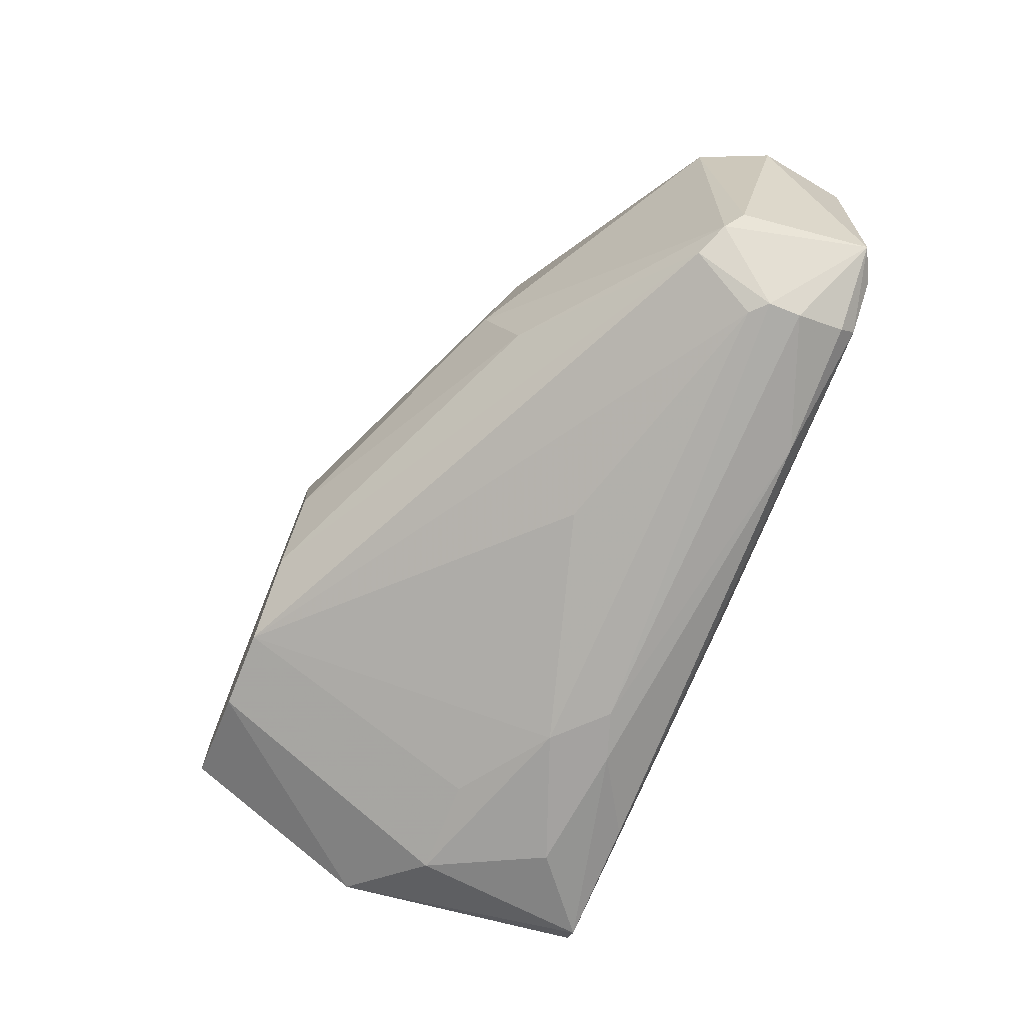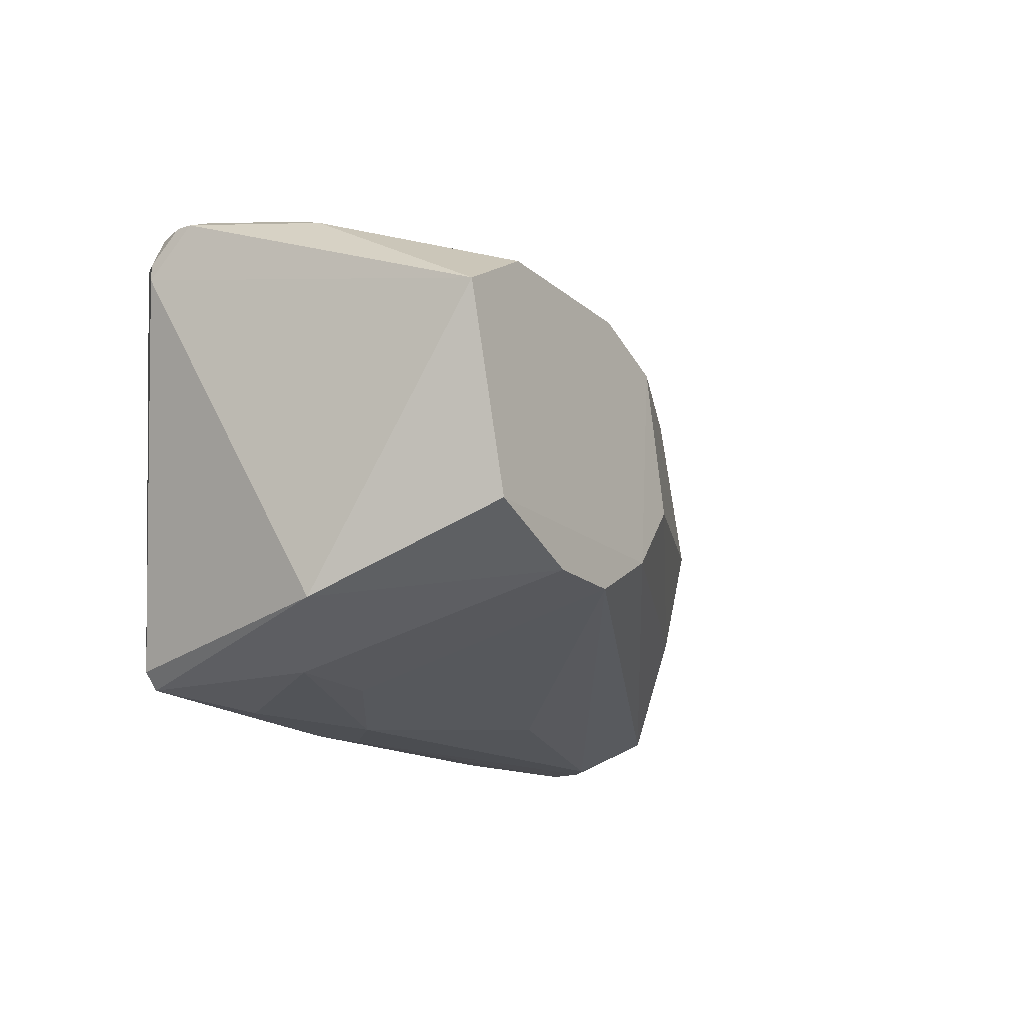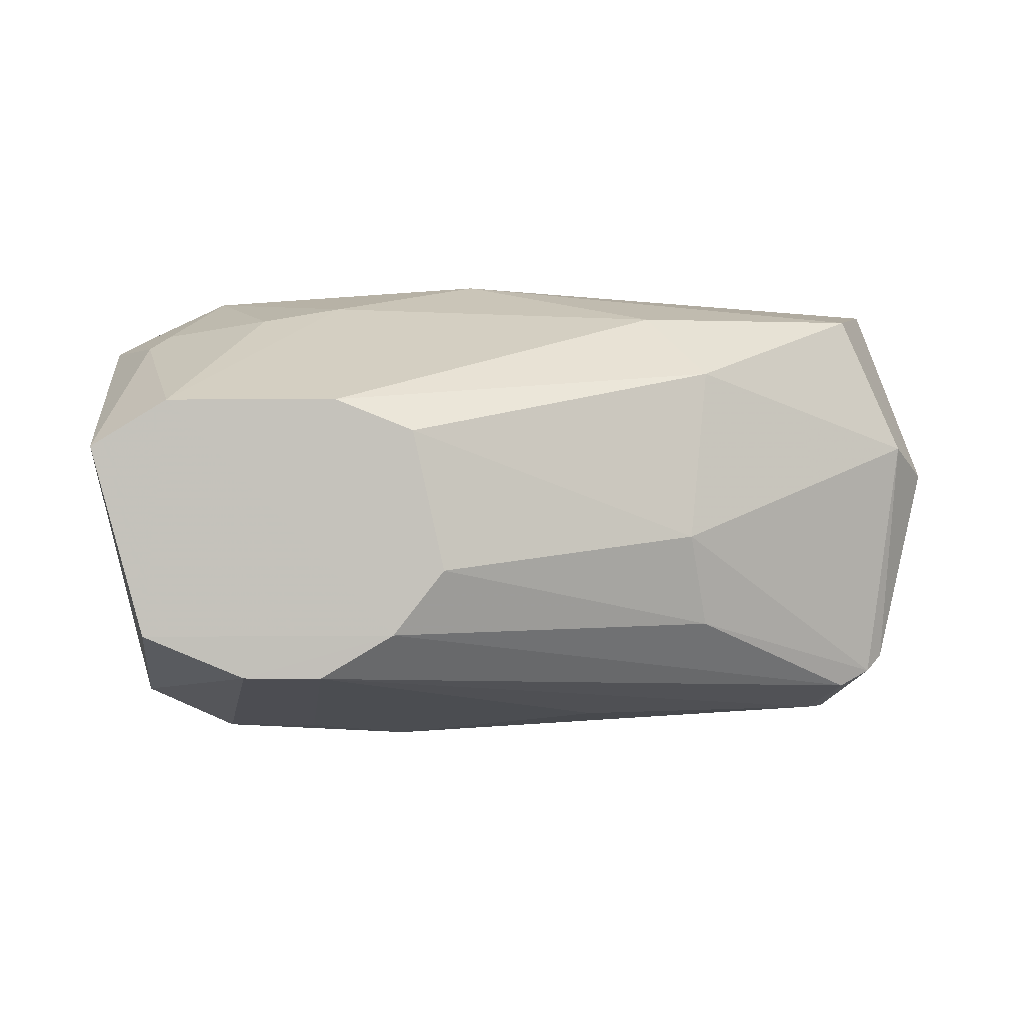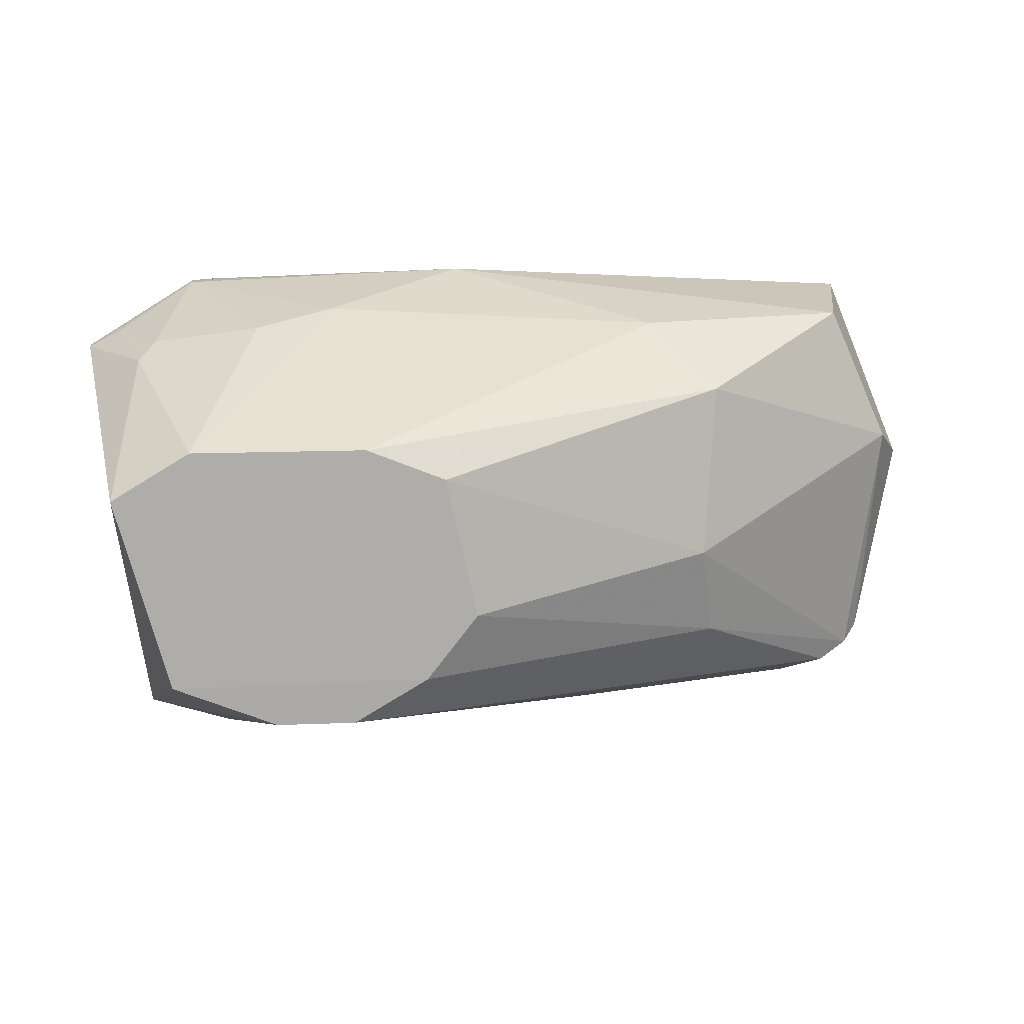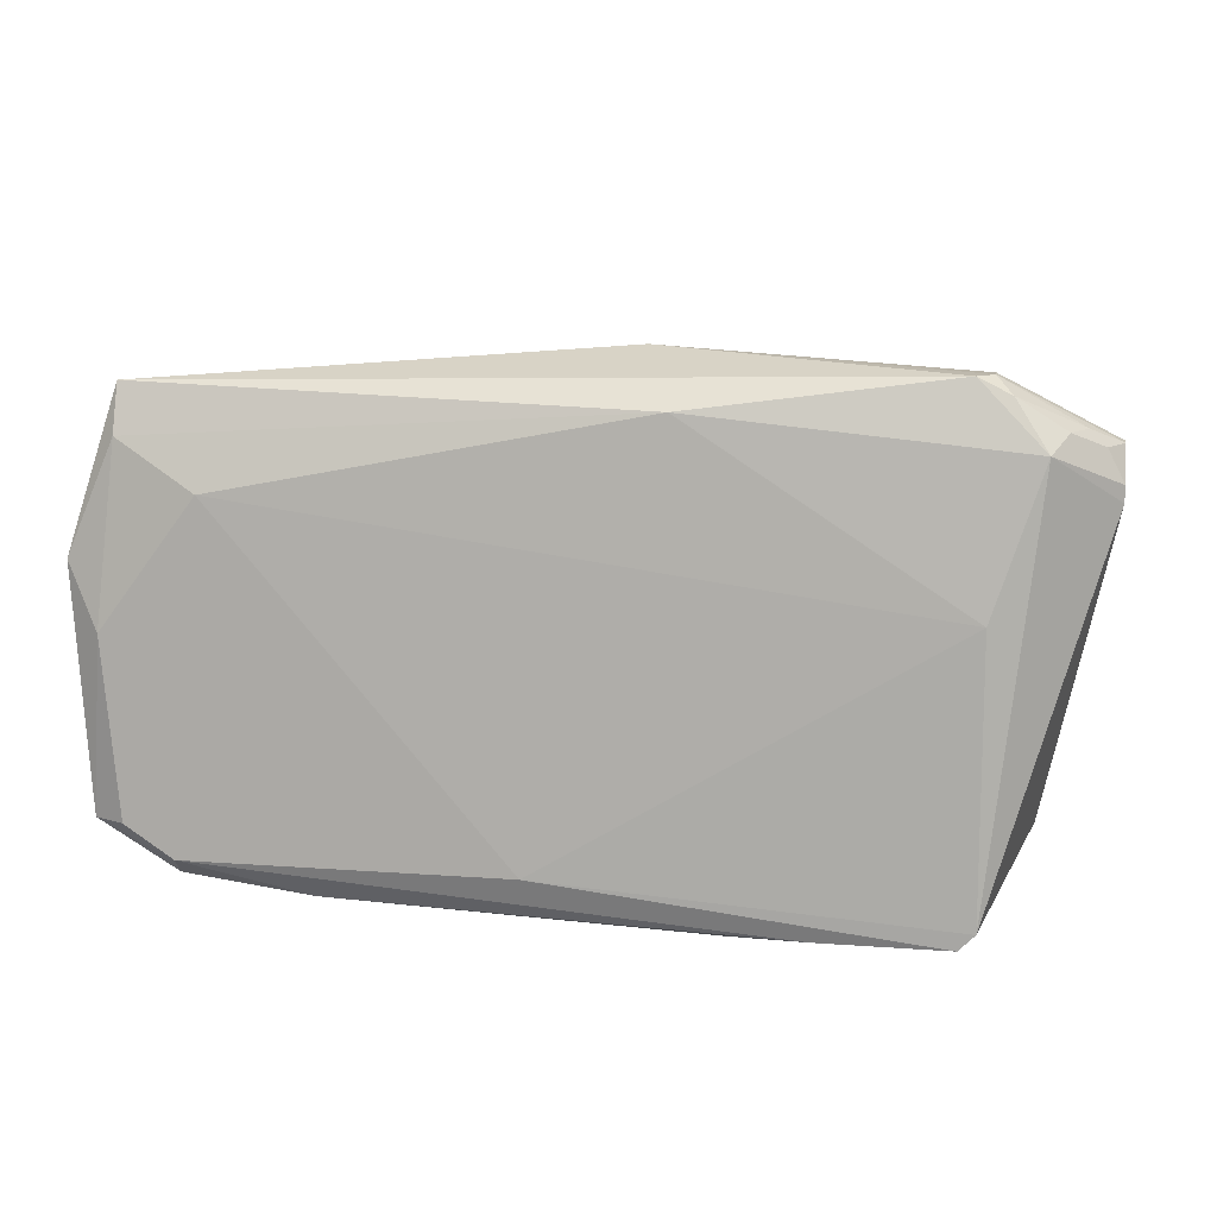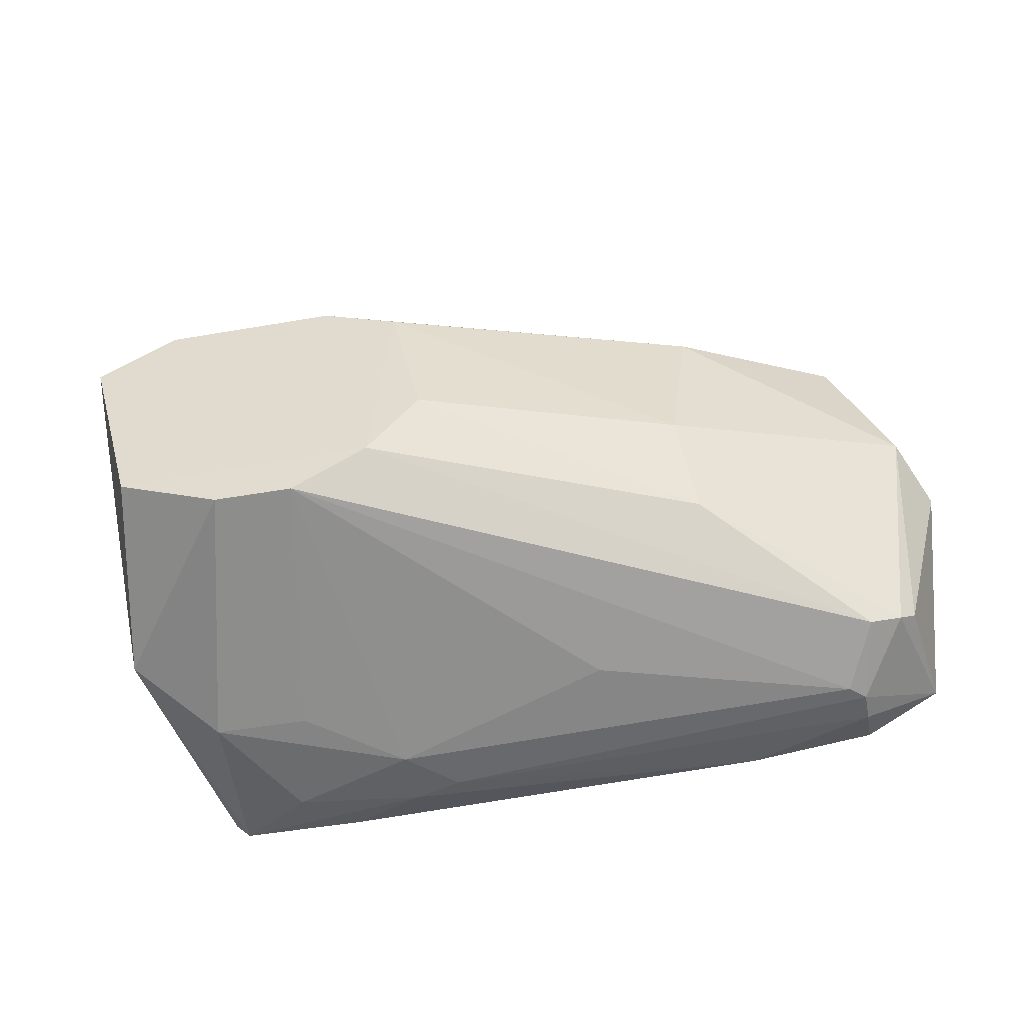
<metadata>
{"format":"obj","ext":"obj","renderer":"f3d","projection":"perspective","resolution":1024,"background":"white","views":[{"elev":-72.7,"azim":-111.8,"up":"+Z"},{"elev":-17.9,"azim":122.2,"up":"+Z"},{"elev":1.1,"azim":-176.5,"up":"+Z"},{"elev":13.3,"azim":174.7,"up":"+Z"},{"elev":11.9,"azim":10.1,"up":"+Z"},{"elev":-47.9,"azim":-168.9,"up":"+Z"}]}
</metadata>
<code>
v 0.0461 -0.1064 0.03066
v 0.05869 -0.101 0.02346
v 0.0155 -0.065 0.01266
v -0.0349 -0.1046 -0.02334
v 0.0443 -0.1136 -0.02514
v -0.0403 -0.1118 0.02886
v 0.0443 -0.065 0.01626
v 0.0515 -0.1118 0.02346
v 0.0353 -0.065 -0.01614
v -0.04389 -0.0956 0.01086
v -0.0403 -0.1154 -0.01614
v 0.0515 -0.0866 0.02346
v -0.0115 -0.0884 0.02706
v 0.05869 -0.1046 0.01806
v 0.0479 -0.11 0.02886
v 0.0209 -0.101 -0.02694
v 0.01778 -0.06488 -0.01105
v -0.0205 -0.1136 -0.02334
v -0.0313 -0.1154 0.01806
v -0.04209 -0.0992 -0.01614
v -0.04569 -0.1136 0.01086
v 0.0281 -0.092 0.02886
v 0.0551 -0.0992 0.02526
v 0.0533 -0.065 0.01086
v 0.0245 -0.065 0.01626
v -0.0367 -0.0956 0.02706
v 0.0461 -0.1136 -0.02334
v 0.05869 -0.1046 0.01986
v 0.0533 -0.1082 0.02526
v 0.0461 -0.1082 0.03066
v 0.0425 -0.0938 -0.02514
v -0.004299 -0.0938 -0.02334
v -0.0169 -0.0776 5.835e-05
v -0.0367 -0.0956 -0.01974
v -0.0349 -0.1136 -0.02154
v -0.0349 -0.1154 -0.01974
v 0.0209 -0.1082 -0.02694
v 0.0155 -0.1136 0.02706
v -0.04389 -0.1136 -0.01614
v -0.04749 -0.1028 0.007258
v -0.0403 -0.1136 0.02346
v -0.04209 -0.1154 0.003658
v 0.0371 -0.0884 0.02706
v 0.0119 -0.1028 0.03246
v 0.0497 -0.0902 0.02526
v 0.05869 -0.0992 0.02346
v 0.04719 -0.06493 -0.01136
v -0.0187 -0.0812 0.01986
v 0.0551 -0.1046 0.02526
v 0.0569 -0.1046 0.02346
v 0.0317 -0.0938 -0.02514
v 0.0353 -0.1064 -0.02694
v 0.0515 -0.0866 -0.01974
v -0.0331 -0.1028 -0.02334
v 0.0263 -0.065 -0.01614
v 0.0119 -0.065 -0.003541
v -0.0403 -0.0974 -0.01794
v -0.0187 -0.0812 -0.01074
v -0.0349 -0.1082 -0.02334
v 0.0299 -0.1136 -0.02514
v 0.001101 -0.1154 -0.01974
v 0.0155 -0.1064 -0.02694
v 0.0443 -0.11 0.03066
v 0.0461 -0.1136 0.007258
f 24 7 12
f 25 17 3
f 25 7 17
f 25 22 7
f 25 13 22
f 27 14 8
f 28 14 2
f 28 8 14
f 29 15 8
f 30 2 1
f 36 35 18
f 36 19 11
f 39 36 11
f 39 35 36
f 40 21 6
f 40 39 21
f 40 10 20
f 40 20 39
f 40 26 10
f 40 6 26
f 41 6 21
f 41 38 6
f 41 19 38
f 42 11 19
f 42 41 21
f 42 19 41
f 42 39 11
f 42 21 39
f 43 12 7
f 43 7 22
f 43 22 1
f 44 1 22
f 44 30 1
f 44 26 6
f 44 22 13
f 44 13 26
f 45 23 12
f 45 1 23
f 45 43 1
f 45 12 43
f 46 23 1
f 46 1 2
f 46 12 23
f 46 24 12
f 46 2 14
f 46 14 24
f 47 9 17
f 47 17 7
f 47 7 24
f 48 25 3
f 48 3 33
f 48 33 10
f 48 10 26
f 48 26 13
f 48 13 25
f 49 29 2
f 49 15 29
f 49 30 15
f 49 2 30
f 50 28 2
f 50 2 29
f 50 29 8
f 50 8 28
f 51 31 16
f 51 9 31
f 52 31 5
f 52 16 31
f 52 37 16
f 52 5 37
f 53 27 5
f 53 5 31
f 53 31 9
f 53 9 47
f 53 14 27
f 53 47 24
f 53 24 14
f 54 32 16
f 54 16 4
f 54 4 34
f 55 16 32
f 55 51 16
f 55 9 51
f 55 54 34
f 55 32 54
f 55 34 17
f 55 17 9
f 56 33 3
f 56 3 17
f 57 34 4
f 57 20 10
f 57 10 33
f 57 39 20
f 57 4 39
f 58 17 34
f 58 56 17
f 58 33 56
f 58 57 33
f 58 34 57
f 59 18 35
f 59 39 4
f 59 35 39
f 60 36 18
f 60 5 36
f 60 37 5
f 60 18 37
f 61 36 5
f 61 5 27
f 61 19 36
f 62 4 16
f 62 16 37
f 62 59 4
f 62 37 18
f 62 18 59
f 63 6 38
f 63 44 6
f 63 30 44
f 63 15 30
f 63 38 8
f 63 8 15
f 64 27 8
f 64 8 38
f 64 61 27
f 64 38 19
f 64 19 61

</code>
